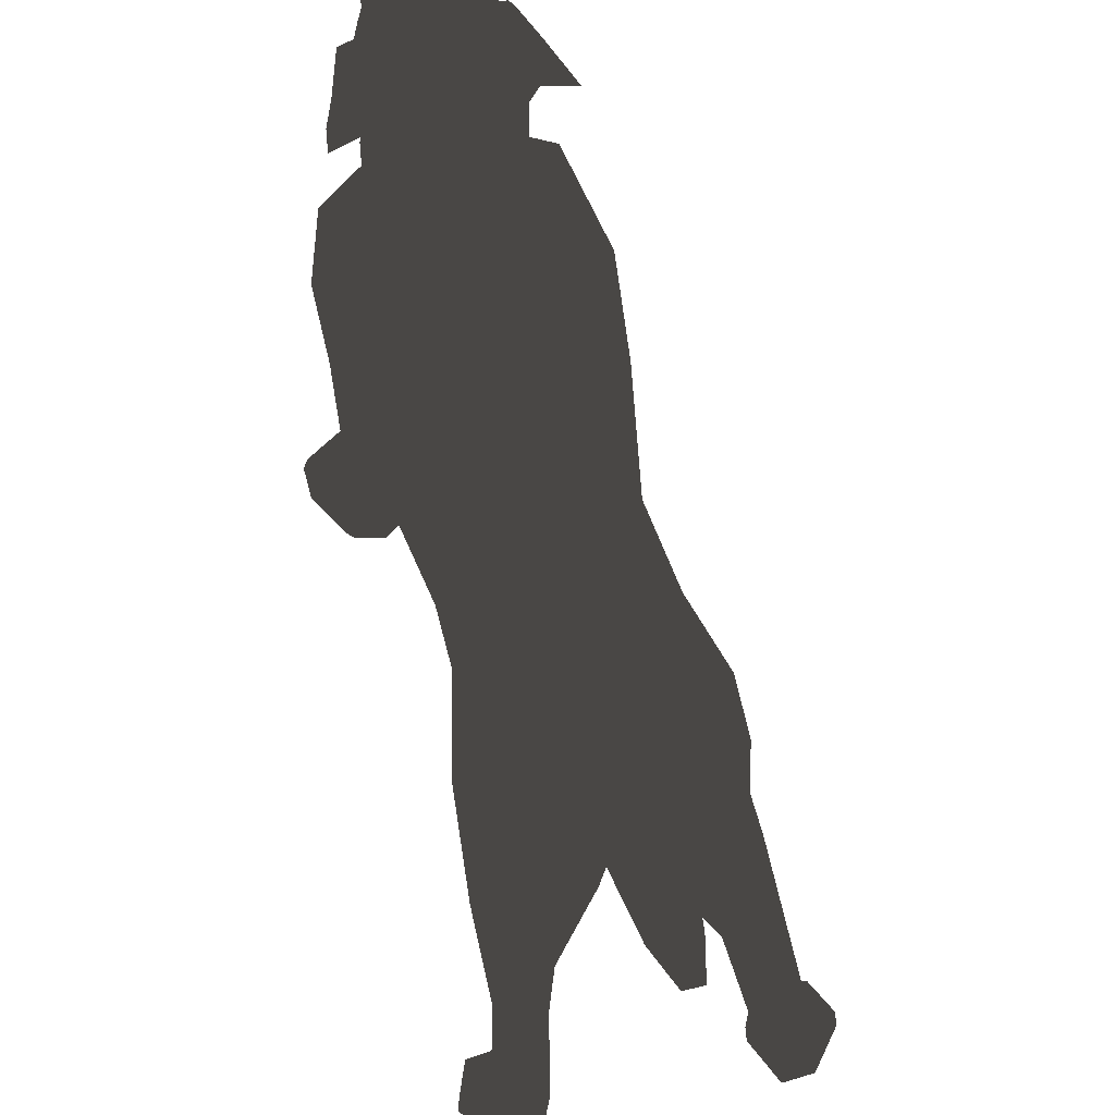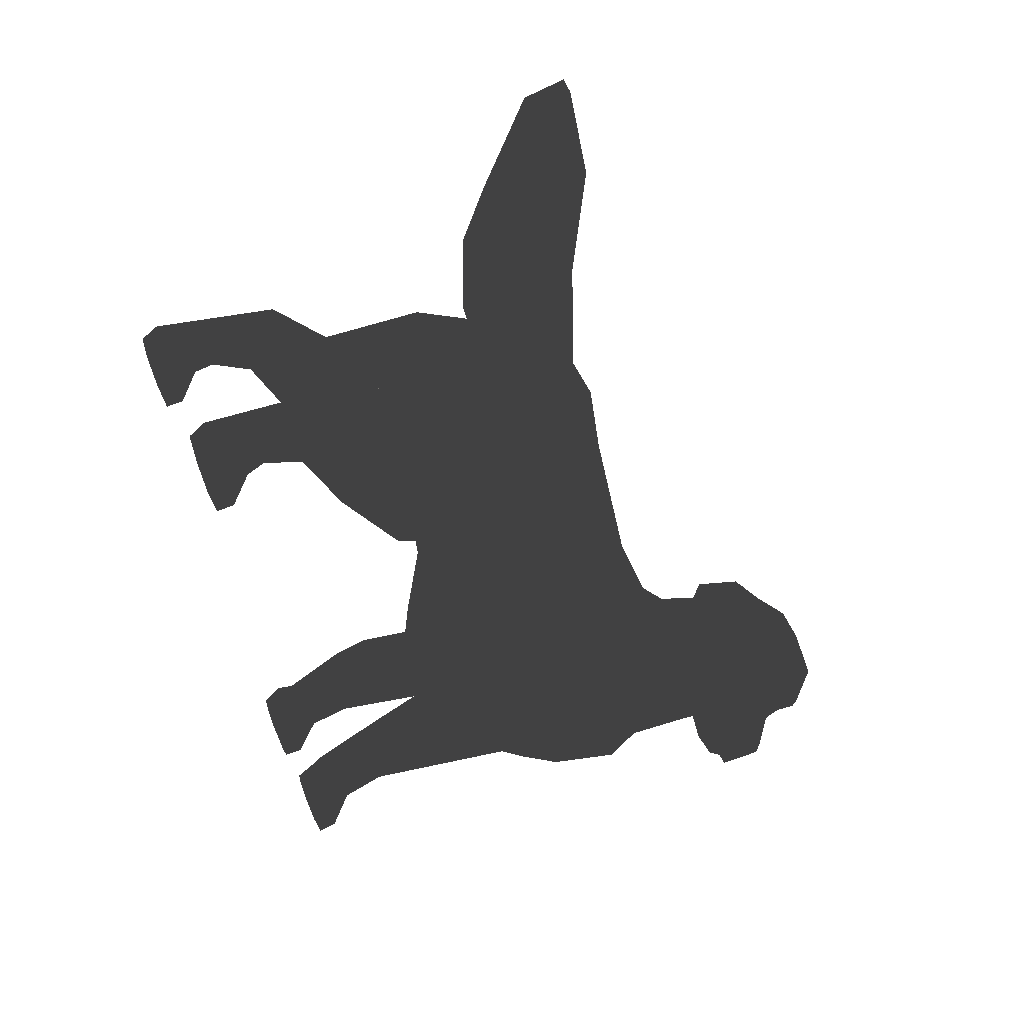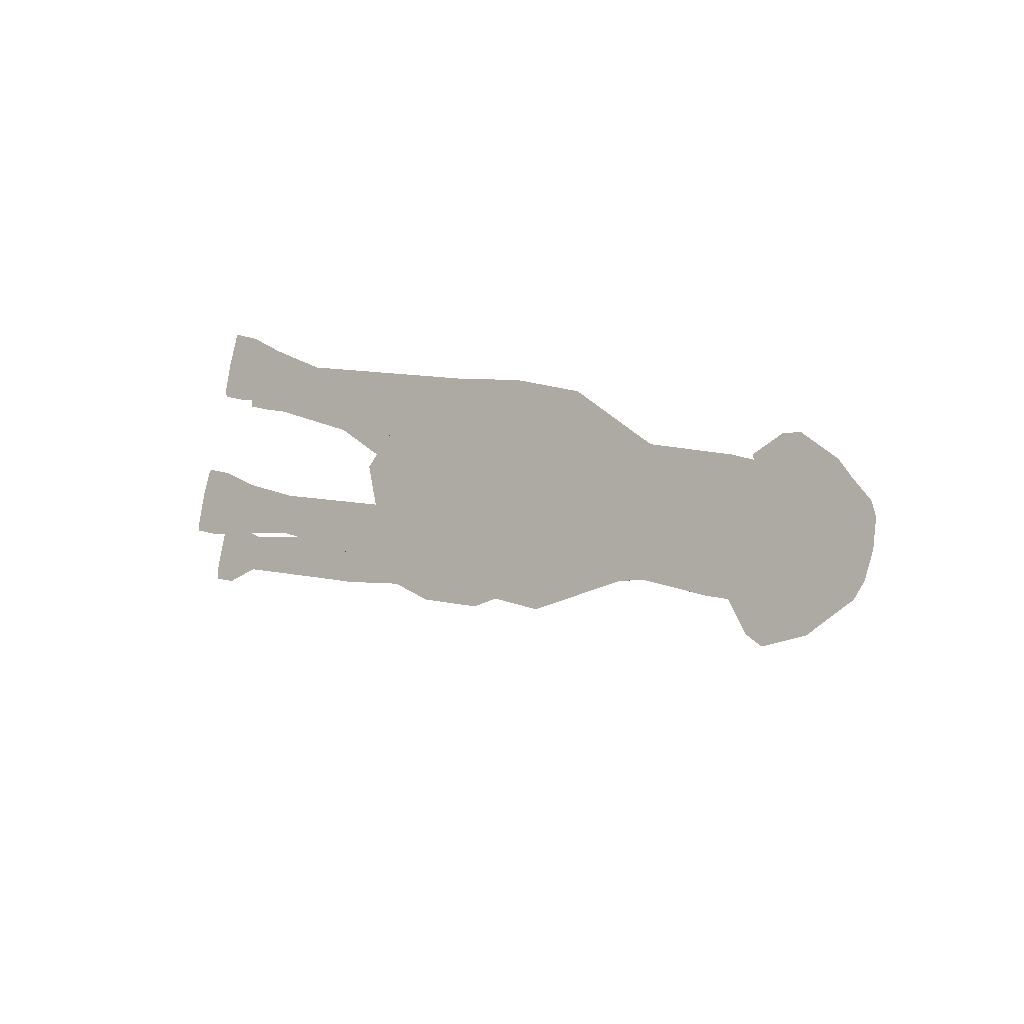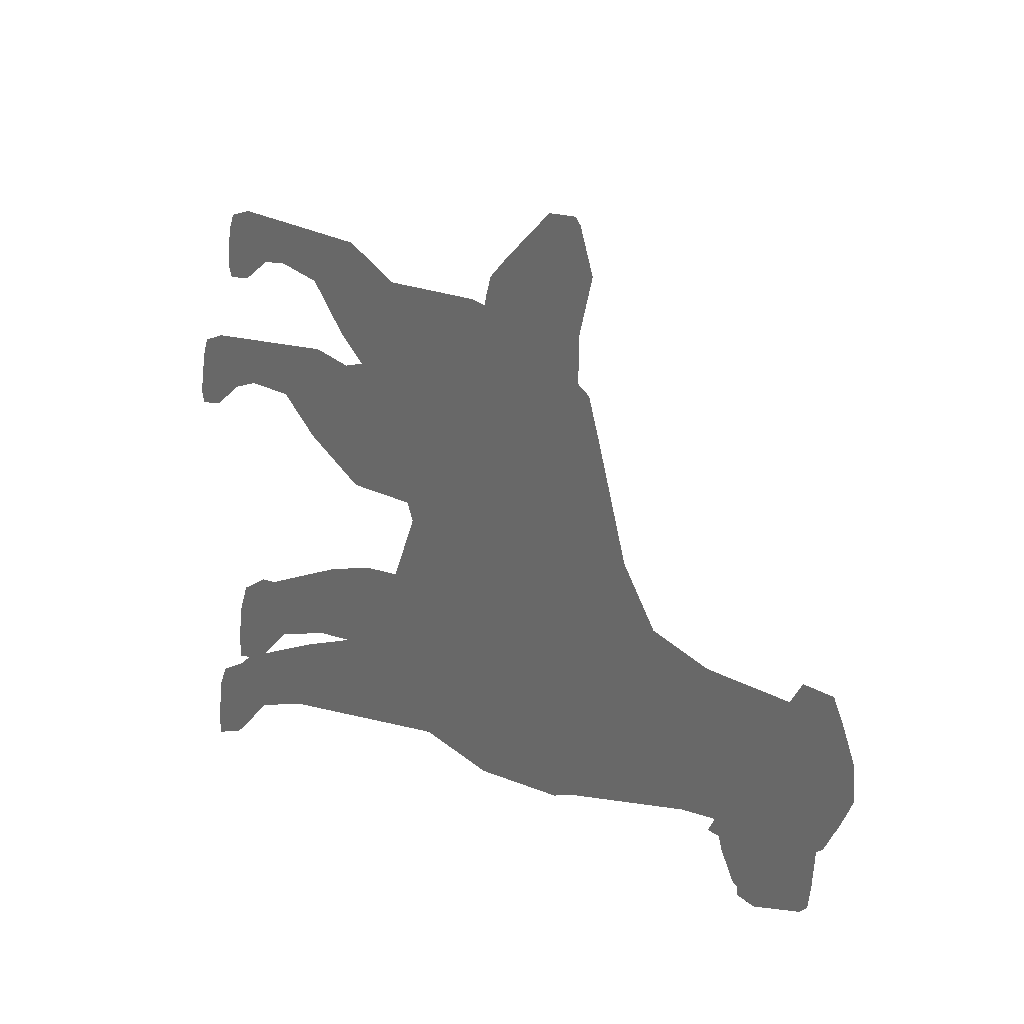
<metadata>
{"format":"obj","ext":"obj","renderer":"f3d","projection":"perspective","resolution":1024,"background":"white","views":[{"elev":-65.6,"azim":170.1,"up":"+Y"},{"elev":61.4,"azim":66.6,"up":"+Z"},{"elev":-67.9,"azim":78.0,"up":"+Z"},{"elev":-13.6,"azim":73.9,"up":"+Z"}]}
</metadata>
<code>
g default
v 0.1627 1.107 -0.345
v 0.3627 0.8412 -0.7691
v 0.3435 0.6502 -0.7284
v 0.3065 0.5335 -0.6498
v 0.2624 0.4993 -0.5565
v 0.08814 1.068 -0.1869
v 0.1627 0.3741 -0.345
v -0.06777 1.053 0.1437
v 0.01177 0.4952 -0.02496
v -0.1283 0.5093 0.272
v -0.1413 1.057 0.2996
v -0.1882 1.023 0.399
v -0.3032 1.067 0.643
v -0.411 1.146 0.8716
v -0.5068 1.141 1.075
v -0.3032 0.7661 0.643
v -0.3931 0.819 0.8335
v -0.2615 0.7746 0.5545
v -0.4309 0.8803 0.9136
v -0.5227 1.129 1.108
v -0.2304 0.5814 0.4885
v 0.2126 1.197 -0.4507
v 0.4943 1.331 -1.048
v 0.4963 1.379 -1.052
v 0.4823 1.392 -1.023
v 0.4229 1.444 -0.8967
v 0.3856 1.542 -0.8177
v 0.337 1.562 -0.7146
v 0.2904 1.527 -0.6157
v 0.2618 1.416 -0.5552
v 0.3872 1.221 -0.8211
v 0.4623 1.22 -0.9803
v 0.473 1.257 -1.003
v 0.4172 1.216 -0.8846
v 0.3577 0.9766 -0.7585
v 0.4914 1.276 -1.042
v -0.511 1.033 1.084
v -0.4855 1.033 1.096
v 0.2914 0.2031 -0.3242
v 0.3075 0.06942 -0.2801
v 0.3111 0.1026 -0.4062
v 0.3166 0.1986 -0.3998
v 0.2902 0.2272 -0.233
v 0.242 0.4176 -0.2535
v 0.3046 0.3119 -0.2275
v 0.3189 0.4815 -0.4587
v 0.4424 1.141 -0.7198
v 0.4475 1.016 -0.5766
v 0.3483 1.19 -0.4484
v 0.3712 1.027 -0.3916
v 0.2307 1.09 -0.3337
v 0.42 0.8429 -0.7011
v 0.5174 0.8566 -0.5605
v 0.4217 0.6162 -0.5544
v 0.3933 0.5299 -0.4619
v 0.5052 0.6836 -0.4734
v 0.449 0.544 -0.3827
v 0.3846 0.6832 -0.2062
v 0.4039 0.5457 -0.2847
v 0.3103 0.4959 -0.2609
v 0.1915 0.5749 0.06536
v 0.4652 0.8417 -0.3437
v 0.1737 1.032 -0.148
v 0.2003 0.4534 -0.1557
v 0.3497 0.2013 -0.2667
v 0.3571 0.09852 -0.294
v 0.3952 0.2007 -0.3533
v 0.4142 0.1001 -0.3444
v 0.3701 0.1986 -0.402
v 0.369 0.1019 -0.4102
v 0.4531 0.043 -0.4071
v 0.4012 0.04295 -0.4733
v 0.3305 0.04299 -0.4701
v 0.4557 0.000435 -0.4083
v 0.3965 0.000435 -0.4718
v 0.3311 0.000435 -0.468
v 0.4383 0.04319 -0.3597
v 0.4373 0.000435 -0.3607
v 0.2975 0.04301 -0.417
v 0.2975 0.000435 -0.417
v 0.3578 0.04368 -0.2828
v 0.3726 0.000436 -0.3088
v 0.2989 0.04304 -0.33
v 0.3079 0.000435 -0.3464
v 0.1082 0.5183 0.3871
v 0.0313 1.013 0.2209
v 0.135 0.695 0.2494
v 0.1214 0.8297 0.2691
v 0.2055 0.9107 -0.02115
v -0.06697 0.4457 0.6647
v -0.004451 0.8636 0.5025
v 0.08065 0.6134 0.5081
v 0.1078 0.7526 0.436
v 0.09814 0.543 0.2594
v 0.1029 0.4123 0.363
v -0.000516 0.4121 0.3141
v -0.1026 0.4225 0.4788
v -0.04207 1.009 0.3753
v -0.1875 0.9988 0.4486
v -0.3784 0.9641 0.9544
v -0.2879 1.05 0.7709
v -0.2228 0.9056 0.6946
v -0.345 0.8098 0.808
v -0.3635 1.107 0.9113
v -0.4871 1.121 1.084
v -0.1563 0.8696 0.5455
v -0.07999 0.8075 0.5904
v -0.1382 0.393 0.6609
v -0.1016 0.6873 0.6506
v -0.2032 0.5062 0.5643
v -0.2125 0.6614 0.6355
v -0.3807 0.8927 0.9164
v -0.0979 0.3357 0.781
v -0.1401 0.3235 0.7668
v -0.0809 0.04292 0.8358
v -0.139 0.04291 0.8147
v -0.07172 0.000435 0.8164
v -0.1296 0.000435 0.7948
v -0.08433 0.2322 0.6531
v -0.1204 0.2846 0.6411
v -0.02539 0.2322 0.6809
v -0.09172 0.1433 0.6987
v -0.03277 0.1432 0.7265
v -0.08826 0.0962 0.6953
v -0.01606 0.09643 0.7299
v -0.05881 0.04295 0.6324
v 0.02086 0.04296 0.6815
v -0.05881 0.000435 0.6324
v 0.02086 0.000435 0.6815
v -0.1207 0.04295 0.6864
v -0.1207 0.000435 0.6864
v 0.01877 0.04296 0.7629
v 0.01877 0.000435 0.7629
v -0.03961 0.09787 0.7756
v -0.146 0.0939 0.7665
v -0.0298 0.2982 0.7264
v 0.03966 0.3893 0.5728
v -0.03821 0.3013 0.4936
v 0.03459 0.3015 0.5284
v 0.467 1.209 -0.5906
v 0.5215 1.37 -1.034
v 0.5231 1.346 -1.028
v 0.4955 1.366 -0.829
v 0.5333 1.31 -0.9794
v 0.5088 1.386 -1.003
v 0.513 1.37 -0.9429
v 0.451 1.432 -0.8718
v 0.5063 1.424 -0.7858
v 0.4552 1.482 -0.8626
v 0.4553 1.534 -0.7868
v 0.5001 1.479 -0.8204
v 0.5061 1.482 -0.7716
v 0.5059 1.432 -0.7219
v 0.461 1.536 -0.6989
v 0.4201 1.506 -0.5834
v 0.3931 1.402 -0.5339
v 0.4634 1.339 -0.5949
v 0.4524 1.263 -0.7073
v 0.4421 1.22 -0.7592
v 0.5104 1.326 -0.7581
v 0.5071 1.266 -0.805
v 0.5036 1.272 -0.8385
v 0.4914 1.239 -0.8042
v 0.4894 1.235 -0.8434
v 0.4938 1.216 -0.9534
v 0.5157 1.236 -0.9405
v 0.4914 1.246 -0.9838
v 0.4694 1.212 -0.8587
v 0.5378 1.24 -0.9479
v 0.4607 1.441 -0.8489
v 0.4812 1.265 -0.8509
v 0.5156 1.236 -0.7014
v 0.5229 1.443 -0.7047
v 0.5377 1.352 -0.6309
v 0.4703 1.504 -0.5916
v 0.529 1.373 -0.5065
v 0.4885 1.475 -0.529
v 0.5333 1.281 -0.6553
v 0.538 1.317 -0.5728
v 0.541 1.318 -0.7394
v 0.4478 1.478 -0.5374
v 0.522 1.257 -1.015
v -0.5365 1.033 1.072
v 0.06483 0.2031 -0.4311
v 0.02054 0.06942 -0.4154
v 0.1155 0.1026 -0.4984
v 0.1071 0.1986 -0.4986
v -0.004868 0.2272 -0.3721
v 0.04167 0.4176 -0.348
v -0.01822 0.3119 -0.3797
v 0.1511 0.4815 -0.5378
v 0.274 1.141 -0.7993
v 0.1603 1.016 -0.7121
v 0.1244 1.19 -0.5539
v 0.06607 1.027 -0.5355
v 0.1107 1.09 -0.3903
v 0.2737 0.8429 -0.77
v 0.1034 0.8566 -0.7557
v 0.1595 0.6162 -0.6781
v 0.1062 0.5299 -0.5973
v 0.04388 0.6836 -0.691
v 0.009639 0.544 -0.5899
v -0.08555 0.6832 -0.4279
v -0.03724 0.5457 -0.4928
v 0.003937 0.4959 -0.4054
v -0.1722 0.5749 -0.1062
v -0.03076 0.8417 -0.5776
v 0.003689 1.032 -0.2281
v -0.007288 0.4534 -0.2536
v -0.01666 0.2013 -0.4394
v -0.000296 0.09852 -0.4626
v 0.02121 0.2007 -0.5297
v 0.002257 0.1001 -0.5387
v 0.07471 0.1986 -0.5413
v 0.08177 0.1019 -0.5456
v 0.02591 0.043 -0.6086
v 0.1099 0.04295 -0.6106
v 0.1525 0.04299 -0.5541
v 0.02512 0.000435 -0.6113
v 0.1118 0.000435 -0.606
v 0.1505 0.000435 -0.5531
v -0.001286 0.04319 -0.567
v 0.000168 0.000435 -0.5668
v 0.1325 0.04301 -0.4948
v 0.1325 0.000435 -0.4948
v -0.00939 0.04368 -0.456
v 0.001273 0.000436 -0.4839
v 0.0645 0.04304 -0.4406
v 0.07141 0.000435 -0.458
v -0.3675 0.5183 0.1627
v -0.1904 1.013 0.1164
v -0.2784 0.695 0.05447
v -0.2848 0.8297 0.07749
v -0.1144 0.9107 -0.1721
v -0.4702 0.4457 0.4745
v -0.3849 0.8636 0.3231
v -0.4434 0.6134 0.261
v -0.405 0.7526 0.1942
v -0.2626 0.543 0.08927
v -0.3455 0.4123 0.1515
v -0.242 0.4121 0.2002
v -0.3041 0.4225 0.3837
v -0.2629 1.009 0.2712
v -0.2268 0.9988 0.43
v -0.4957 0.9641 0.8991
v -0.4117 1.05 0.7125
v -0.3942 0.9056 0.6138
v -0.4039 0.8098 0.7802
v -0.4719 1.107 0.8602
v -0.5269 1.121 1.066
v -0.3215 0.8696 0.4676
v -0.4047 0.8075 0.4373
v -0.422 0.393 0.5271
v -0.4374 0.6873 0.4922
v -0.3062 0.5062 0.5157
v -0.3552 0.6614 0.5682
v -0.4649 0.8927 0.8767
v -0.5404 0.3357 0.5724
v -0.5025 0.3235 0.5959
v -0.5934 0.04292 0.5941
v -0.5402 0.04291 0.6255
v -0.5843 0.000435 0.5746
v -0.5308 0.000435 0.6056
v -0.4503 0.2322 0.4805
v -0.418 0.2846 0.5007
v -0.5092 0.2322 0.4527
v -0.4808 0.1433 0.5152
v -0.5397 0.1432 0.4874
v -0.4803 0.0962 0.5104
v -0.5529 0.09643 0.4767
v -0.4505 0.04295 0.4476
v -0.5391 0.04296 0.4174
v -0.4505 0.000435 0.4476
v -0.5391 0.000435 0.4174
v -0.4528 0.04295 0.5297
v -0.4528 0.000435 0.5297
v -0.6006 0.04296 0.4708
v -0.6006 0.000435 0.4708
v -0.5732 0.09787 0.5239
v -0.4985 0.0939 0.6002
v -0.5415 0.2982 0.485
v -0.4672 0.3893 0.3338
v -0.3566 0.3013 0.3435
v -0.4297 0.3015 0.3094
v 0.1586 1.209 -0.736
v 0.4663 1.37 -1.06
v 0.4602 1.346 -1.057
v 0.3244 1.366 -0.9097
v 0.4165 1.31 -1.035
v 0.4501 1.386 -1.03
v 0.4013 1.37 -0.9956
v 0.3858 1.432 -0.9026
v 0.2843 1.424 -0.8906
v 0.376 1.482 -0.8999
v 0.3175 1.534 -0.8518
v 0.3149 1.479 -0.9078
v 0.2735 1.482 -0.8813
v 0.2352 1.432 -0.8496
v 0.246 1.536 -0.8003
v 0.1829 1.506 -0.6953
v 0.1619 1.402 -0.6429
v 0.1642 1.339 -0.736
v 0.258 1.263 -0.799
v 0.3046 1.22 -0.8241
v 0.2603 1.326 -0.8761
v 0.2985 1.266 -0.9034
v 0.3266 1.272 -0.922
v 0.308 1.239 -0.8907
v 0.3394 1.235 -0.9141
v 0.4215 1.216 -0.9875
v 0.3976 1.236 -0.9962
v 0.4465 1.246 -1.005
v 0.364 1.212 -0.9084
v 0.3893 1.24 -1.018
v 0.362 1.441 -0.8955
v 0.3505 1.265 -0.9126
v 0.2132 1.236 -0.844
v 0.2111 1.443 -0.8518
v 0.1448 1.352 -0.8162
v 0.1573 1.504 -0.7392
v 0.05429 1.373 -0.7304
v 0.09739 1.475 -0.7135
v 0.1663 1.281 -0.8283
v 0.09974 1.317 -0.7795
v 0.2264 1.318 -0.8878
v 0.1298 1.478 -0.6874
v 0.4509 1.257 -1.048
g Golden_Retriever_figure_obj:dog
f 71 72 70 68
f 71 74 75 72
f 77 78 74 71
f 77 71 68
f 70 69 67 68
f 75 76 73 72
f 80 79 73 76
f 73 41 70 72
f 41 73 79
f 70 41 42 69
f 77 81 82 78
f 79 80 84 83
f 82 81 83 84
f 79 83 41
f 39 41 83
f 39 42 41
f 44 39 43
f 44 46 39
f 75 74 78 82 84 80 76
f 127 129 128 126
f 133 129 127 132
f 114 116 115 113
f 110 21 10
f 60 44 45
f 118 131 128 129 133 117
f 163 171 161
f 164 171 163
f 166 171 164
f 154 153 152
f 28 154 150 27
f 150 152 151
f 152 150 154
f 152 153 148 151
f 28 29 155 154
f 176 174 175
f 176 175 177
f 154 155 175
f 176 177 181
f 181 177 175 155
f 181 155 156
f 179 178 174 176
f 154 173 153
f 180 160 153
f 173 174 180
f 153 173 180
f 175 174 173 154
f 29 30 156 155
f 47 2 35
f 127 125 132
f 132 125 134
f 126 128 131 130
f 130 124 126
f 135 124 130
f 118 116 130 131
f 130 116 135
f 132 115 117 133
f 118 117 115 116
f 125 127 126 124
f 134 115 132
f 123 125 124 122
f 134 136 113 115
f 134 125 123
f 114 120 135 116
f 122 124 135
f 10 97 110
f 110 97 120
f 120 97 138
f 139 95 85 137
f 96 95 139 138
f 10 94 96
f 96 94 95
f 97 10 96
f 138 97 96
f 119 122 135 120
f 121 123 122 119
f 123 121 136 134
f 138 139 121 119
f 138 119 120
f 121 139 137 136
f 66 68 67 65
f 40 81 66
f 81 77 68 66
f 40 83 81
f 83 40 39
f 39 40 43
f 2 47 52
f 3 2 52
f 94 87 85 95
f 69 55 57 67
f 45 44 43
f 59 60 65
f 45 65 60
f 45 43 65
f 57 59 65 67
f 40 66 65 43
f 15 105 104 14
f 101 13 14 104
f 54 55 5
f 4 3 54
f 5 4 54
f 51 1 6 63
f 161 171 162
f 162 171 166 169
f 178 179 172
f 160 180 172
f 178 172 180 174
f 165 166 164 168
f 35 31 47
f 165 168 34 32
f 179 176 157
f 156 157 181
f 181 157 176
f 172 158 160
f 157 158 172 179
f 158 157 140
f 158 159 163 161 160
f 163 159 168 164
f 168 159 31 34
f 47 31 159
f 159 158 140 47
f 7 44 64 9
f 46 42 39
f 44 7 46
f 64 44 60
f 7 5 46
f 46 5 55
f 69 42 46 55
f 13 101 99 12
f 11 98 86 8
f 63 6 8 86
f 99 98 11 12
f 106 102 16 18
f 111 18 21 110
f 102 106 99 101
f 101 104 100 102
f 92 90 85
f 113 90 108 114
f 120 114 108
f 120 108 110
f 90 137 85
f 90 113 136 137
f 93 92 85 87 88
f 98 91 93 88 86
f 111 110 108
f 108 109 111
f 109 108 90
f 18 111 109 107 106
f 99 106 107 91 98
f 109 90 92
f 92 93 91 107 109
f 148 153 143
f 160 161 162 143 153
f 25 145 141 24
f 151 148 170
f 149 26 27
f 151 149 150
f 27 150 149
f 170 149 151
f 149 147 26
f 170 147 149
f 26 147 145 25
f 143 147 170 148
f 147 143 146
f 145 147 146
f 167 182 169 166
f 165 167 166
f 32 33 167 165
f 144 162 169
f 144 143 162
f 142 141 145
f 146 142 145
f 144 142 146 143
f 144 169 182 142
f 24 141 142 23
f 182 36 23 142
f 167 33 36 182
f 37 38 20
f 15 20 105
f 100 104 105 38
f 105 20 38
f 19 112 38
f 100 38 112
f 103 17 16
f 112 19 17 103
f 16 102 103
f 112 103 102 100
f 19 38 37
f 58 59 57 56 62
f 62 56 53
f 50 89 62
f 62 53 48 50
f 58 60 59
f 56 54 53
f 54 3 52 53
f 57 55 54 56
f 63 89 50 51
f 48 52 47
f 53 52 48
f 22 1 51 49
f 30 22 49 156
f 50 48 49
f 51 50 49
f 140 49 48
f 140 157 156 49
f 48 47 140
f 64 60 58 61
f 94 10 61
f 9 61 10
f 61 9 64
f 61 87 94
f 58 62 89 61
f 88 87 61 89
f 89 86 88
f 86 89 63
f 216 213 215 217
f 216 217 220 219
f 222 216 219 223
f 222 213 216
f 215 213 212 214
f 220 217 218 221
f 225 221 218 224
f 218 217 215 186
f 186 224 218
f 215 214 187 186
f 222 223 227 226
f 224 228 229 225
f 227 229 228 226
f 224 186 228
f 184 228 186
f 184 186 187
f 189 188 184
f 189 184 191
f 220 221 225 229 227 223 219
f 272 271 273 274
f 278 277 272 274
f 259 258 260 261
f 255 10 21
f 205 190 189
f 263 262 278 274 273 276
f 308 306 316
f 309 308 316
f 311 309 316
f 299 297 298
f 28 27 295 299
f 295 296 297
f 297 299 295
f 297 296 293 298
f 28 299 300 29
f 321 320 319
f 321 322 320
f 299 320 300
f 321 326 322
f 326 300 320 322
f 326 301 300
f 324 321 319 323
f 299 298 318
f 325 298 305
f 318 325 319
f 298 325 318
f 320 299 318 319
f 29 300 301 30
f 192 35 2
f 272 277 270
f 277 279 270
f 271 275 276 273
f 275 271 269
f 280 275 269
f 263 276 275 261
f 275 280 261
f 277 278 262 260
f 263 261 260 262
f 270 269 271 272
f 279 277 260
f 268 267 269 270
f 279 260 258 281
f 279 268 270
f 259 261 280 265
f 267 280 269
f 10 255 242
f 255 265 242
f 265 283 242
f 284 282 230 240
f 241 283 284 240
f 10 241 239
f 241 240 239
f 242 241 10
f 283 241 242
f 264 265 280 267
f 266 264 267 268
f 268 279 281 266
f 283 264 266 284
f 283 265 264
f 266 281 282 284
f 211 210 212 213
f 185 211 226
f 226 211 213 222
f 185 226 228
f 228 184 185
f 184 188 185
f 2 197 192
f 3 197 2
f 239 240 230 232
f 214 212 202 200
f 190 188 189
f 204 210 205
f 190 205 210
f 190 210 188
f 202 212 210 204
f 185 188 210 211
f 15 14 249 250
f 246 249 14 13
f 199 5 200
f 4 199 3
f 5 199 4
f 196 208 6 1
f 306 307 316
f 307 314 311 316
f 323 317 324
f 305 317 325
f 323 319 325 317
f 310 313 309 311
f 35 192 31
f 310 32 34 313
f 324 302 321
f 301 326 302
f 326 321 302
f 317 305 303
f 302 324 317 303
f 303 285 302
f 303 305 306 308 304
f 308 309 313 304
f 313 34 31 304
f 192 304 31
f 304 192 285 303
f 7 9 209 189
f 191 184 187
f 189 191 7
f 209 205 189
f 7 191 5
f 191 200 5
f 214 200 191 187
f 13 12 244 246
f 11 8 231 243
f 208 231 8 6
f 244 12 11 243
f 251 18 16 247
f 256 255 21 18
f 247 246 244 251
f 246 247 245 249
f 237 230 235
f 258 259 253 235
f 265 253 259
f 265 255 253
f 235 230 282
f 235 282 281 258
f 238 233 232 230 237
f 243 231 233 238 236
f 256 253 255
f 253 256 254
f 254 235 253
f 18 251 252 254 256
f 244 243 236 252 251
f 254 237 235
f 237 254 252 236 238
f 293 288 298
f 305 298 288 307 306
f 25 24 286 290
f 296 315 293
f 294 27 26
f 296 295 294
f 27 294 295
f 315 296 294
f 294 26 292
f 315 294 292
f 26 25 290 292
f 288 293 315 292
f 292 291 288
f 290 291 292
f 312 311 314 327
f 310 311 312
f 32 310 312 33
f 289 314 307
f 289 307 288
f 287 290 286
f 291 290 287
f 289 288 291 287
f 289 287 327 314
f 24 23 287 286
f 327 287 23 36
f 312 327 36 33
f 37 20 183
f 15 250 20
f 245 183 250 249
f 250 183 20
f 19 183 257
f 245 257 183
f 248 16 17
f 257 248 17 19
f 16 248 247
f 257 245 247 248
f 19 37 183
f 203 207 201 202 204
f 207 198 201
f 195 207 234
f 207 195 193 198
f 203 204 205
f 201 198 199
f 199 198 197 3
f 202 201 199 200
f 208 196 195 234
f 193 192 197
f 198 193 197
f 22 194 196 1
f 30 301 194 22
f 195 194 193
f 196 194 195
f 285 193 194
f 285 194 301 302
f 193 285 192
f 209 206 203 205
f 239 206 10
f 9 10 206
f 206 209 9
f 206 239 232
f 203 206 234 207
f 233 234 206 232
f 234 233 231
f 231 208 234

</code>
